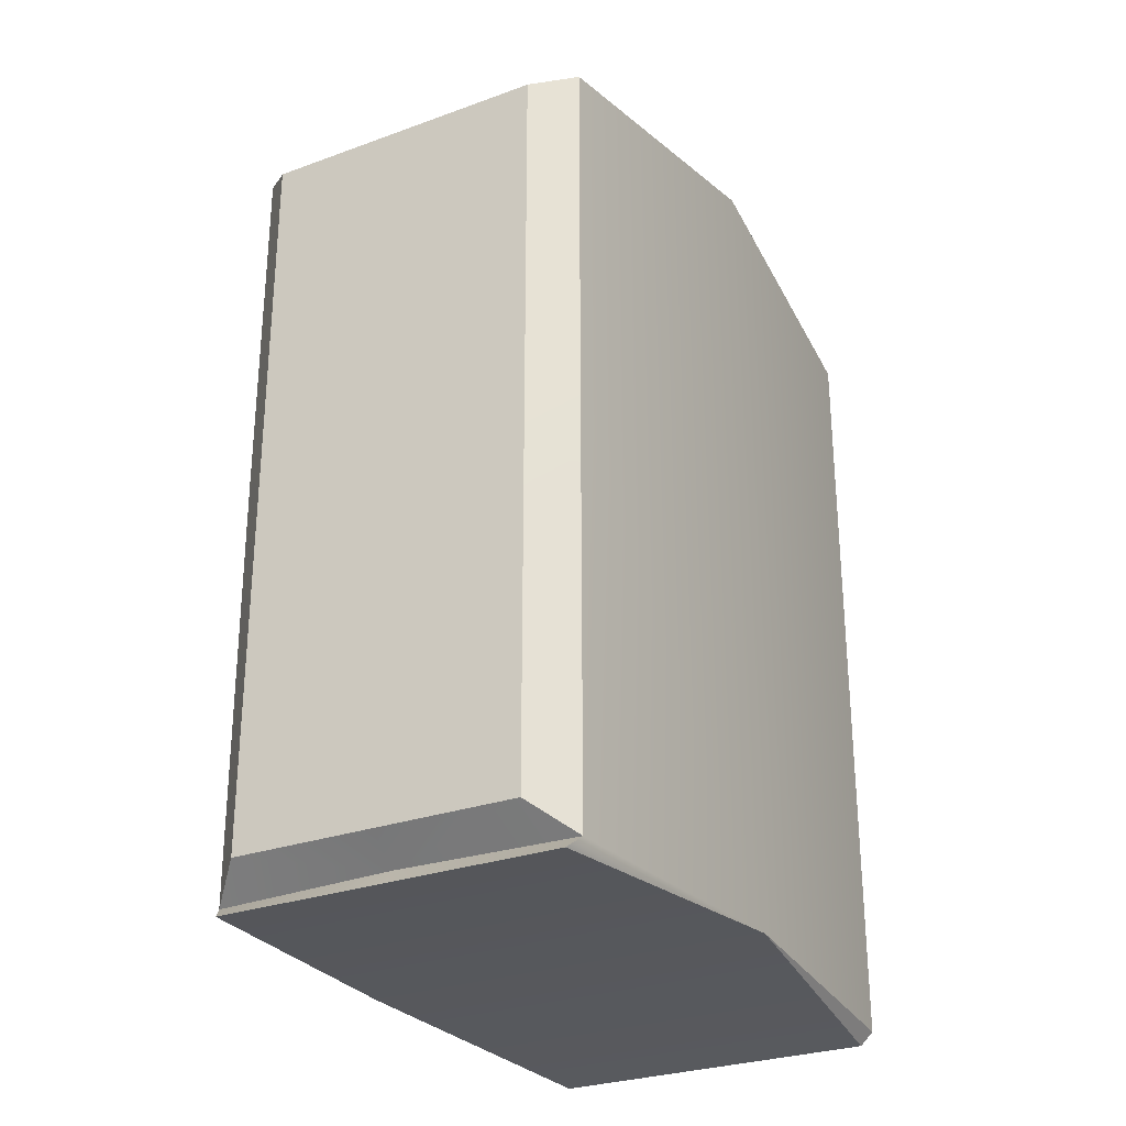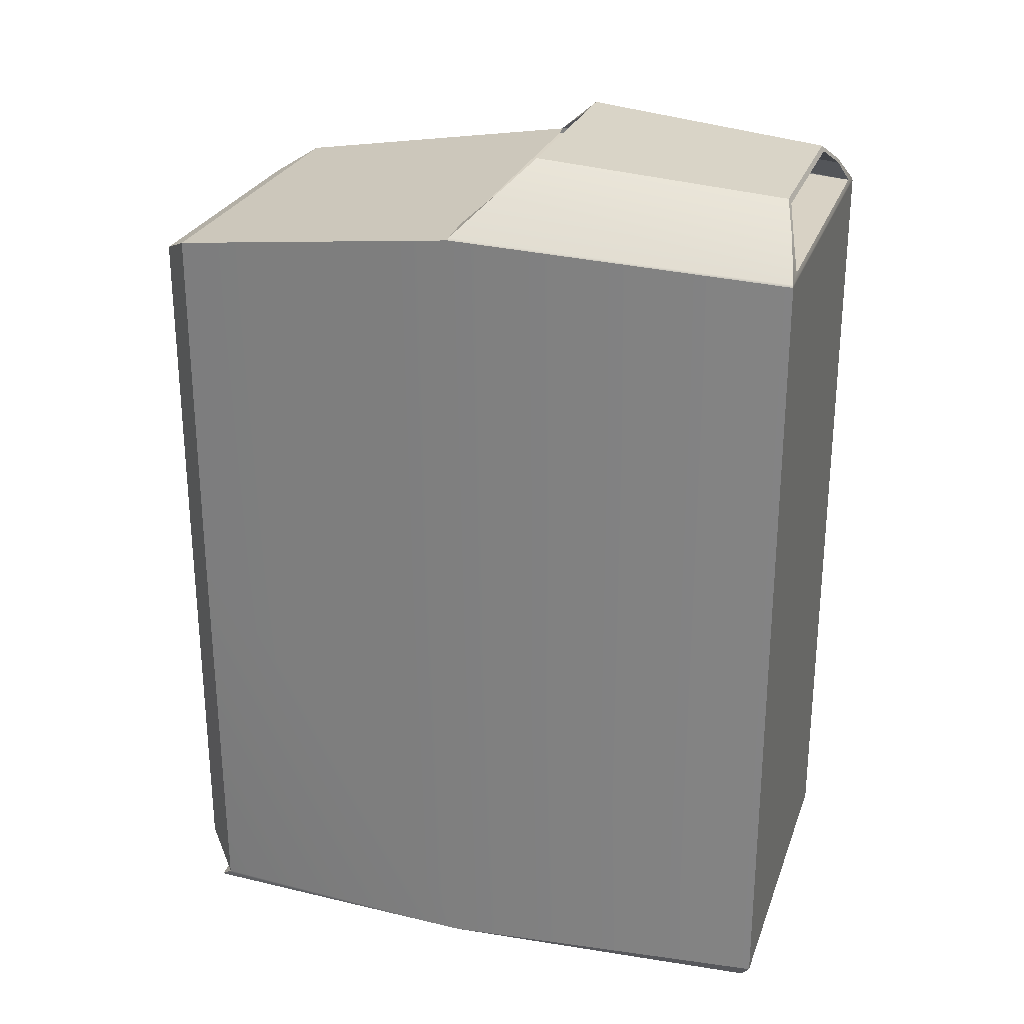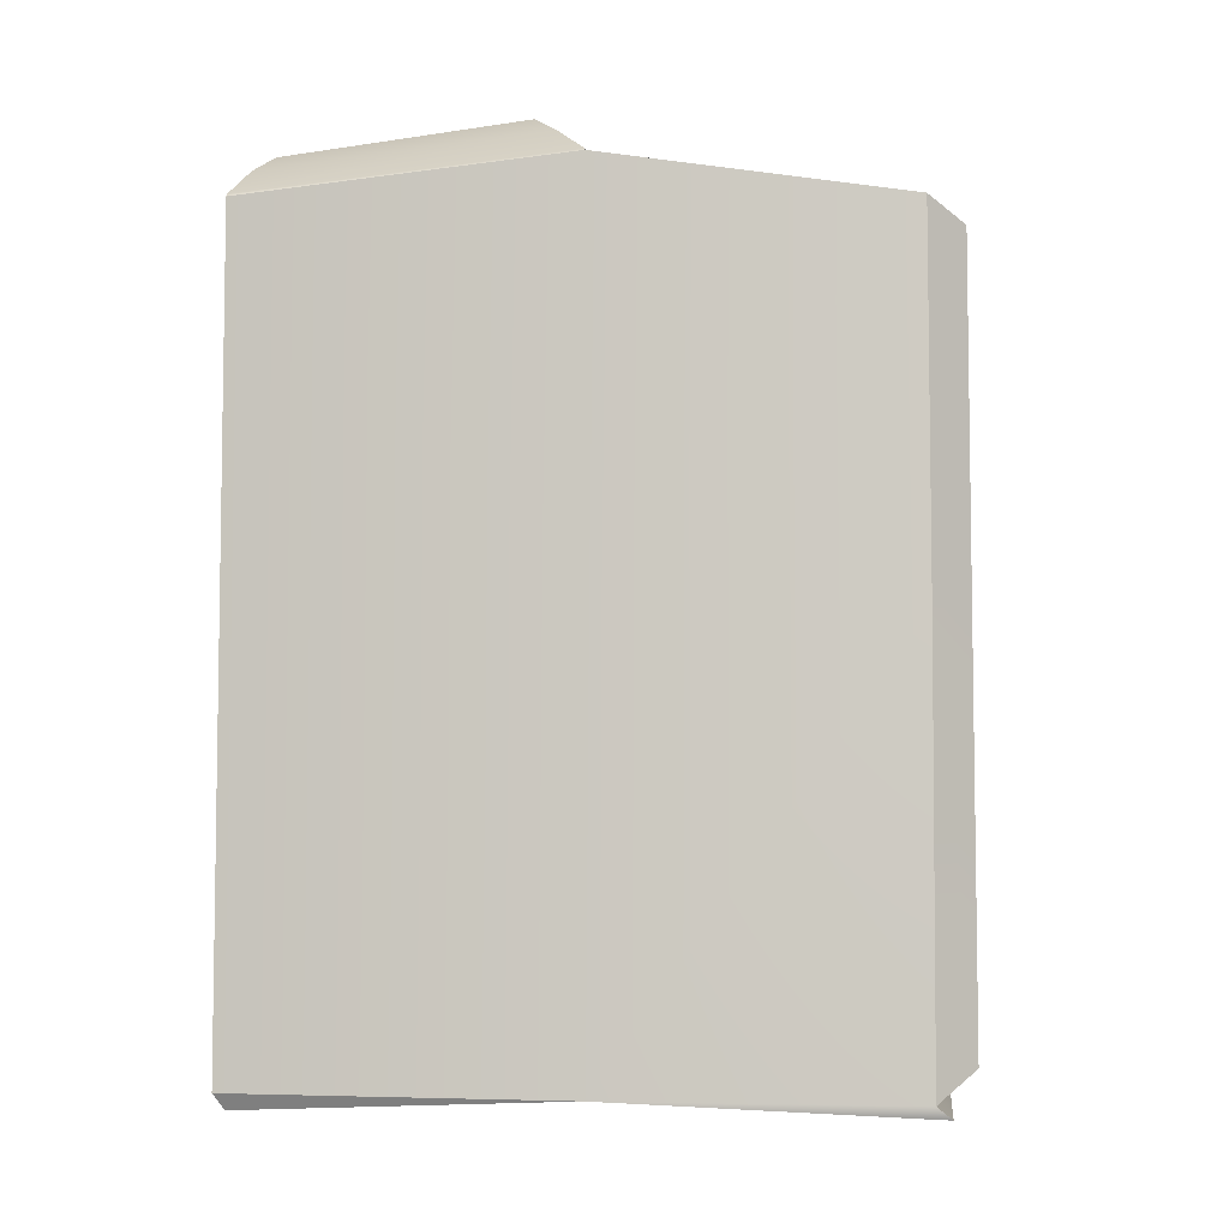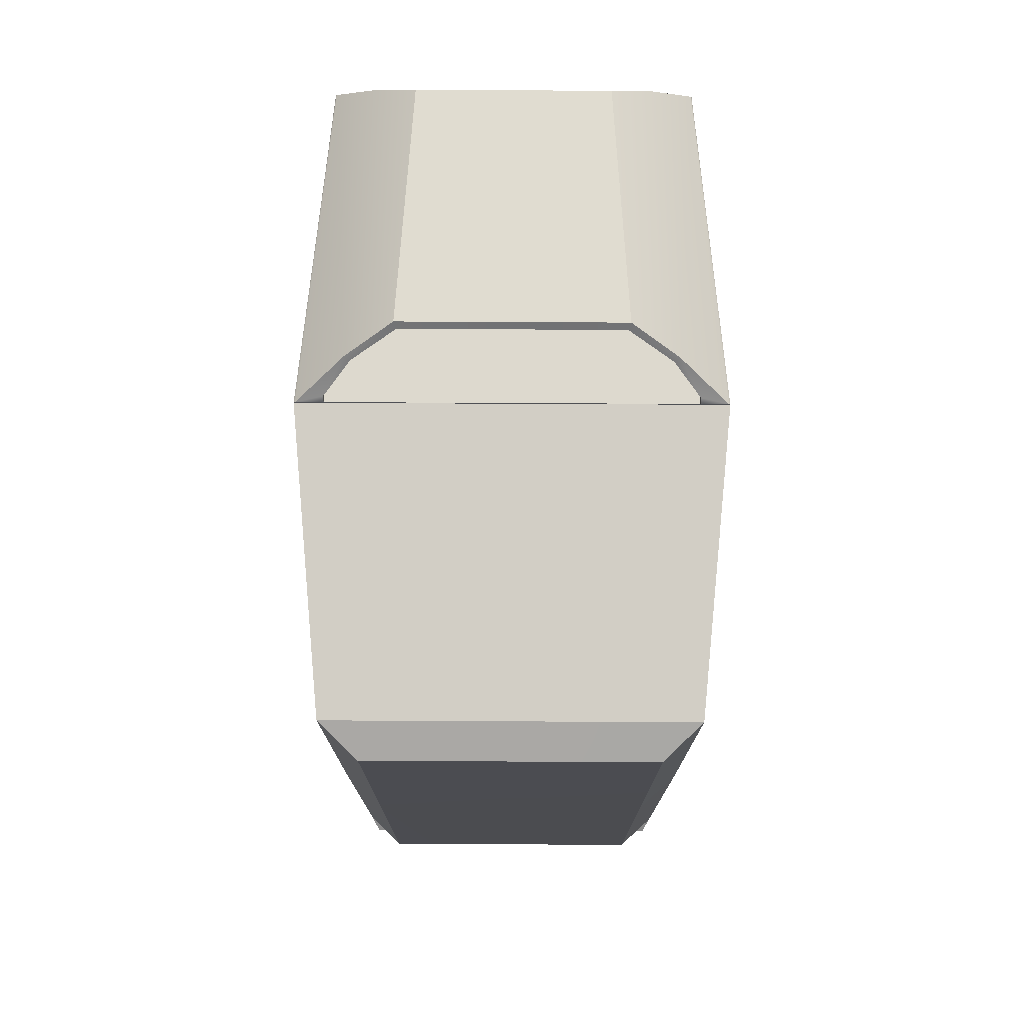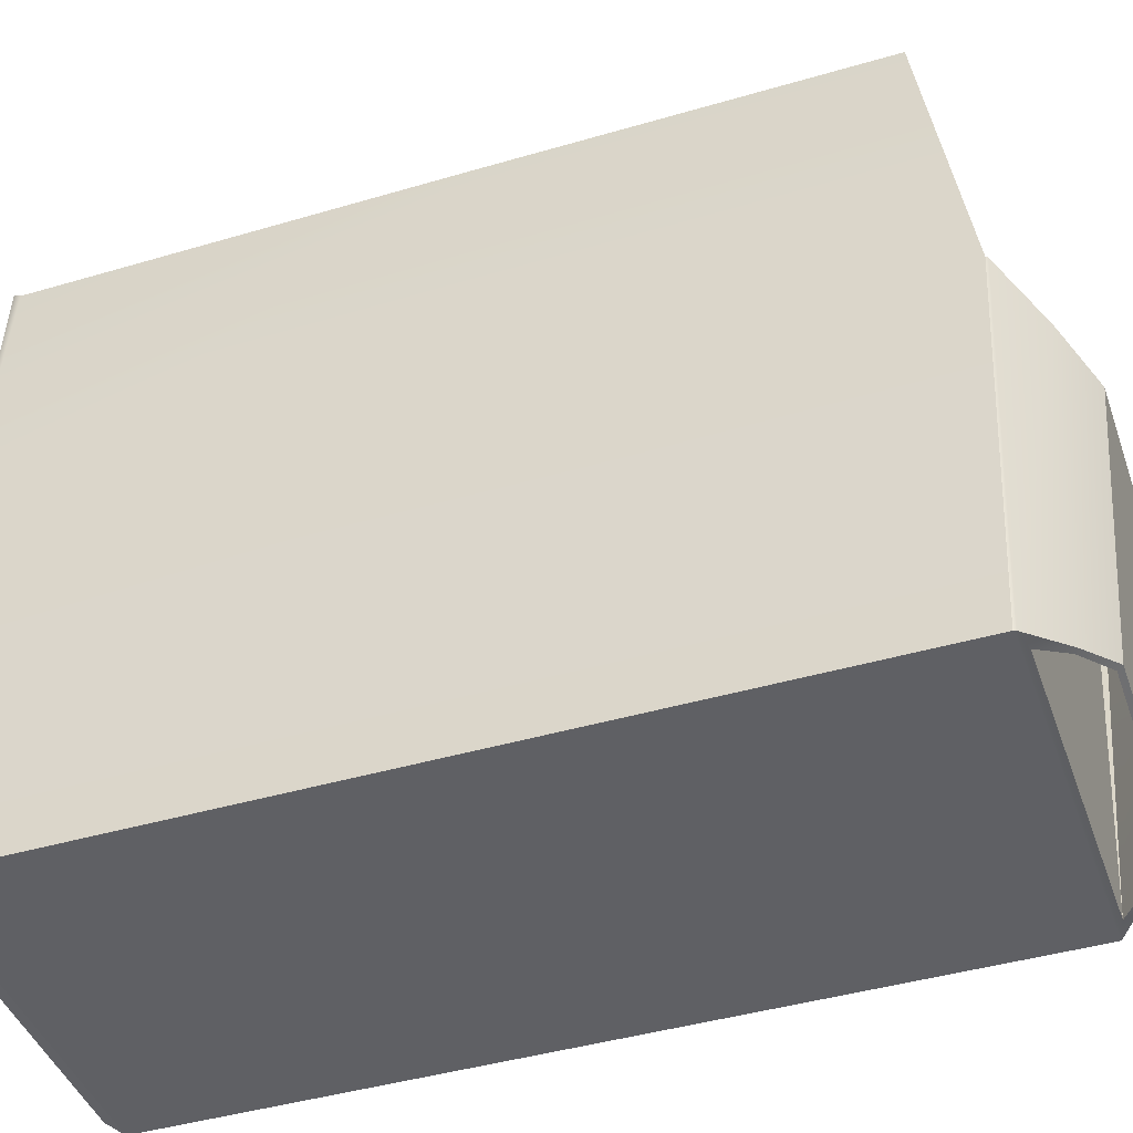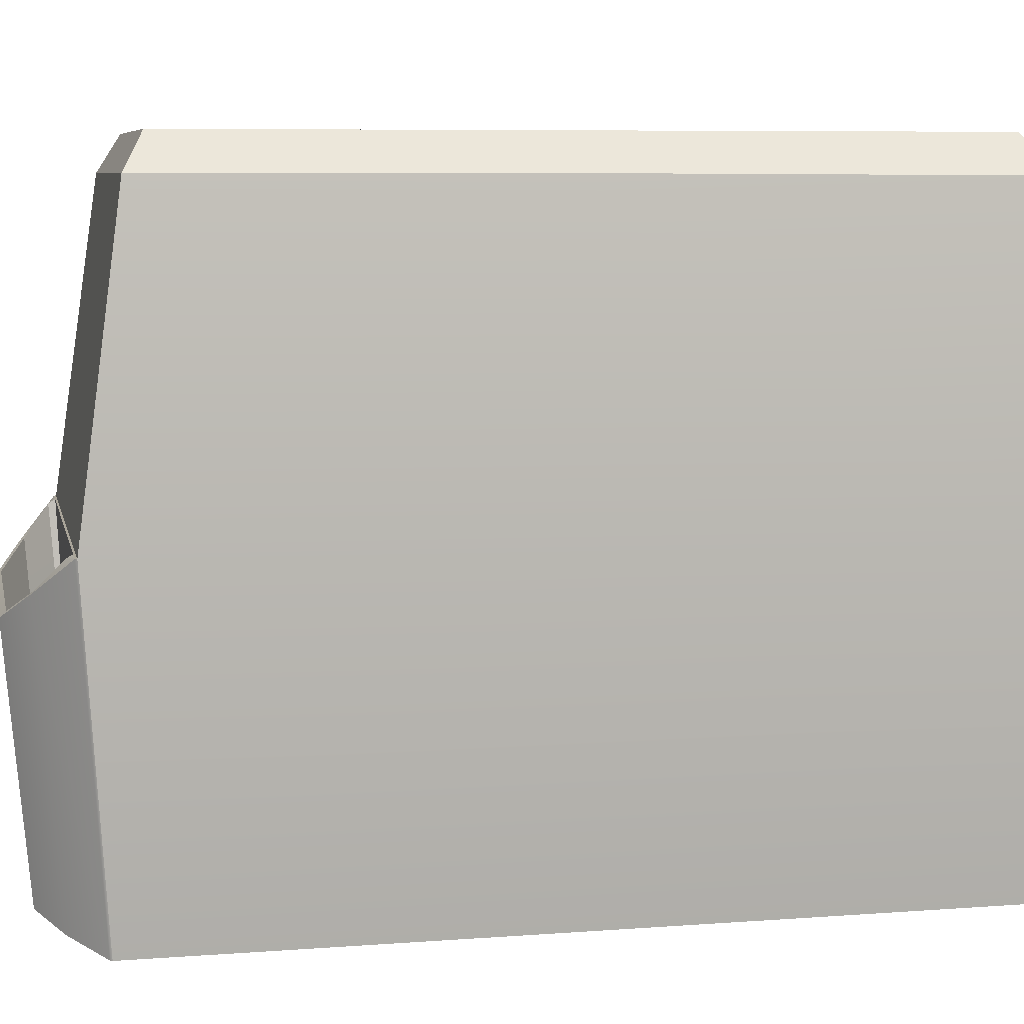
<metadata>
{"format":"obj","ext":"obj","renderer":"f3d","projection":"perspective","resolution":1024,"background":"white","views":[{"elev":-28.4,"azim":28.7,"up":"+Y"},{"elev":26.3,"azim":107.4,"up":"+Y"},{"elev":-5.6,"azim":-82.8,"up":"+Y"},{"elev":74.7,"azim":0.3,"up":"+Y"},{"elev":-43.6,"azim":109.0,"up":"+Z"},{"elev":7.4,"azim":-102.1,"up":"+Z"}]}
</metadata>
<code>
g default
v 44.75 0.8826 -232.2
v 64.81 0.8826 -232.2
v 64.81 24.38 -232.2
v 44.75 24.38 -232.2
v 54.78 0.8826 -232.2
v 66.44 24.38 -213.6
v 66.44 0.8826 -213.6
v 43.12 0.8826 -213.6
v 43.12 24.38 -213.6
v 46.75 24.38 -194.9
v 54.78 0.8826 -196.9
v 63.66 49.11 -215.5
v 62.42 47.83 -231.6
v 45.9 49.11 -215.5
v 47.14 47.83 -231.6
v 54.78 49.2 -230.9
v 61 50.47 -217
v 60.13 49.2 -230.9
v 48.56 50.47 -217
v 49.43 49.2 -230.9
v 64.83 47.6 -213.8
v 63.34 48.9 -215.3
v 44.73 47.6 -213.8
v 46.22 48.9 -215.3
v 60.86 50.14 -216.7
v 54.78 50.14 -216.7
v 48.7 50.14 -216.7
v 44.73 47.24 -213.6
v 64.83 47.24 -213.6
v 63.53 46.26 -232.1
v 62.19 47.66 -231.7
v 46.03 46.26 -232.1
v 47.37 47.66 -231.7
v 54.78 48.91 -231.1
v 60.03 48.91 -231.1
v 49.53 48.91 -231.1
v 62.81 24.38 -194.9
v 54.78 0 -231.7
v 64.27 0 -231.7
v 45.29 0 -231.7
v 54.78 0 -196.2
v 45.12 0 -196.2
v 64.44 0 -196.2
v 44.75 45.87 -232.2
v 44.81 46 -232.2
v 43.12 47.13 -213.6
v 43.21 47.24 -213.6
v 64.75 46 -232.2
v 64.81 45.87 -232.2
v 66.44 47.13 -213.6
v 66.35 47.24 -213.6
v 44.67 0.6985 -197
v 46.75 2.314 -194.9
v 64.91 0.7269 -197
v 62.8 2.295 -194.9
v 44.63 44.8 -196.9
v 46.75 43.67 -194.9
v 64.93 44.8 -196.9
v 62.81 43.67 -194.9
v 44.63 24.38 -196.9
v 64.93 24.38 -196.9
v 54.79 2.305 -194.9
v 54.78 46.26 -232.1
v 54.79 24.38 -194.9
v 54.78 43.67 -194.9
v 54.78 44.8 -196.9
v 54.78 47.13 -213.6
v 64.83 47.13 -213.6
v 54.78 47.24 -213.6
v 44.73 47.13 -213.6
v 62.81 44.8 -196.9
v 46.75 44.8 -196.9
v 54.78 50.47 -217
v 54.78 24.38 -232.2
v 54.78 0.8826 -213.6
v 54.78 45.87 -232.2
v 54.78 46 -232.2
g GR_PC_1 New_Assets
f 3 6 2
f 2 6 7
f 4 1 9
f 9 1 8
f 5 74 2
f 2 74 3
f 19 73 20
f 20 73 16
f 7 75 39
f 39 75 38
f 12 13 17
f 17 13 18
f 14 19 15
f 15 19 20
f 17 25 12
f 12 25 22
f 19 27 73
f 73 27 26
f 19 14 27
f 27 14 24
f 31 13 30
f 30 13 48
f 34 36 16
f 16 36 20
f 35 18 31
f 31 18 13
f 33 15 36
f 36 15 20
f 27 36 26
f 26 36 34
f 25 26 35
f 35 26 34
f 22 25 31
f 31 25 35
f 24 33 27
f 27 33 36
f 23 32 24
f 24 32 33
f 21 22 30
f 30 22 31
f 29 21 30
f 28 32 23
f 2 39 5
f 5 39 38
f 2 7 39
f 1 5 40
f 40 5 38
f 8 1 40
f 44 46 45
f 45 46 47
f 49 48 50
f 50 48 51
f 50 6 49
f 49 6 3
f 4 9 44
f 44 9 46
f 62 53 11
f 11 53 52
f 10 57 60
f 60 57 56
f 61 6 58
f 58 6 50
f 54 7 61
f 61 7 6
f 9 8 60
f 60 8 52
f 46 9 56
f 56 9 60
f 51 48 12
f 12 48 13
f 47 14 45
f 45 14 15
f 21 29 51
f 51 12 21
f 21 12 22
f 47 23 14
f 14 23 24
f 47 28 23
f 58 59 61
f 61 59 37
f 52 8 42
f 54 11 43
f 43 11 41
f 7 54 43
f 57 10 65
f 65 10 64
f 53 62 10
f 10 62 64
f 52 53 60
f 60 53 10
f 54 61 55
f 55 61 37
f 62 11 55
f 55 11 54
f 41 11 42
f 42 11 52
f 38 75 40
f 40 75 8
f 4 74 1
f 1 74 5
f 63 77 32
f 32 77 45
f 64 62 37
f 37 62 55
f 65 64 59
f 59 64 37
f 72 70 56
f 56 70 46
f 50 51 68
f 68 51 29
f 66 65 71
f 71 65 59
f 56 57 72
f 66 71 67
f 67 71 68
f 68 29 67
f 67 29 69
f 67 69 70
f 70 69 28
f 28 47 70
f 70 47 46
f 71 59 58
f 71 58 68
f 68 58 50
f 72 57 66
f 66 57 65
f 70 72 67
f 67 72 66
f 26 25 73
f 73 25 17
f 16 73 18
f 18 73 17
f 18 35 16
f 16 35 34
f 63 32 69
f 69 32 28
f 29 30 69
f 69 30 63
f 41 75 43
f 43 75 7
f 8 75 42
f 42 75 41
f 76 49 74
f 74 49 3
f 44 76 4
f 4 76 74
f 49 76 48
f 48 76 77
f 44 45 76
f 76 45 77
f 48 77 30
f 30 77 63
f 45 15 32
f 32 15 33

</code>
